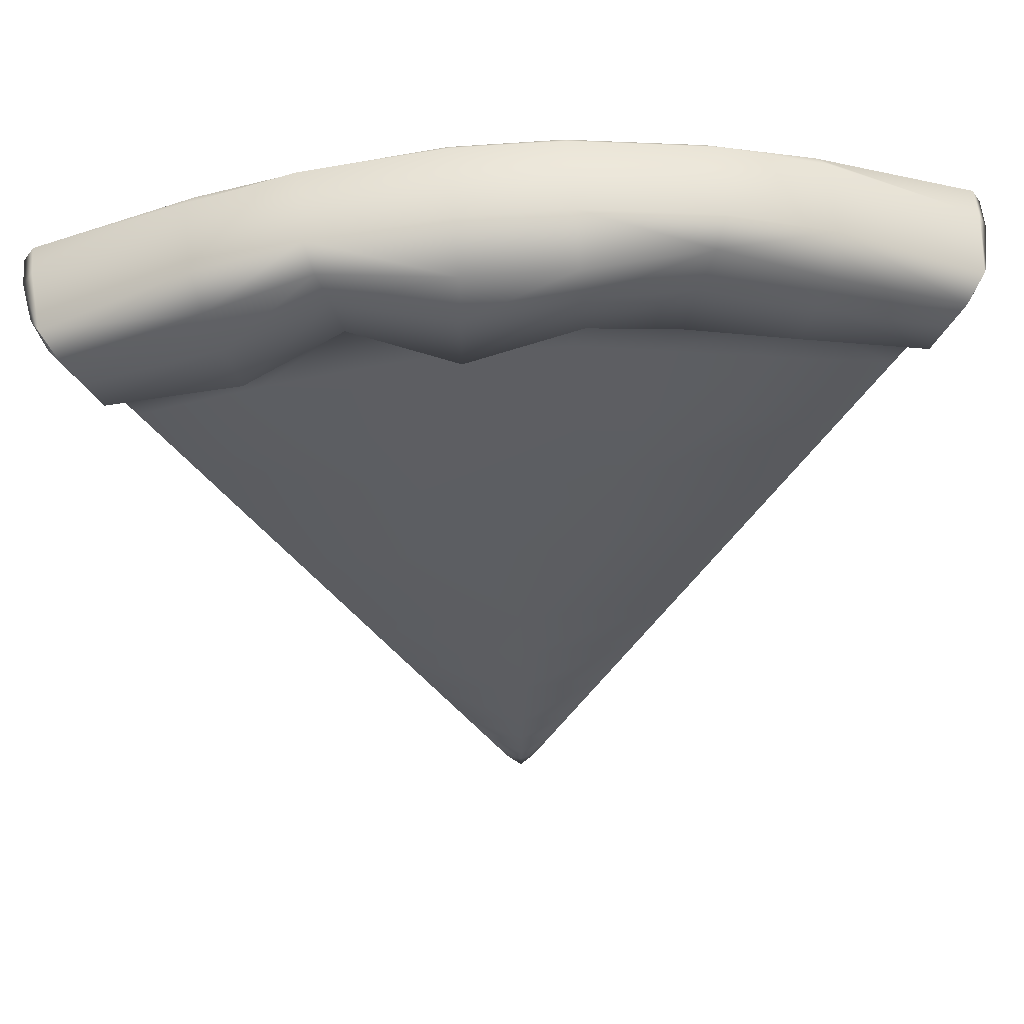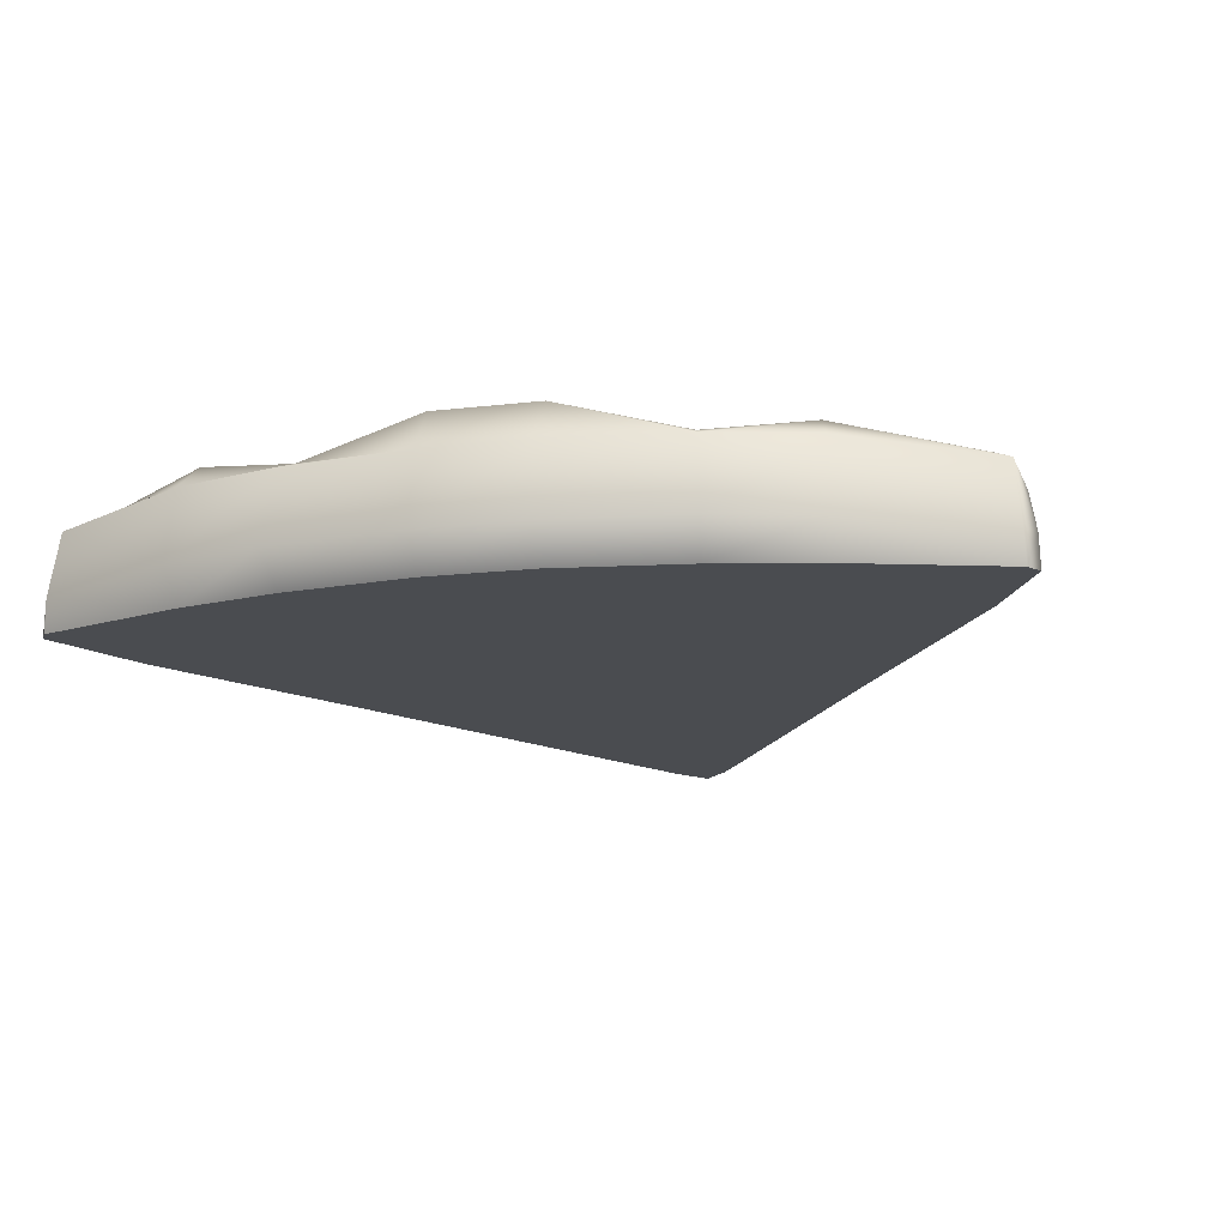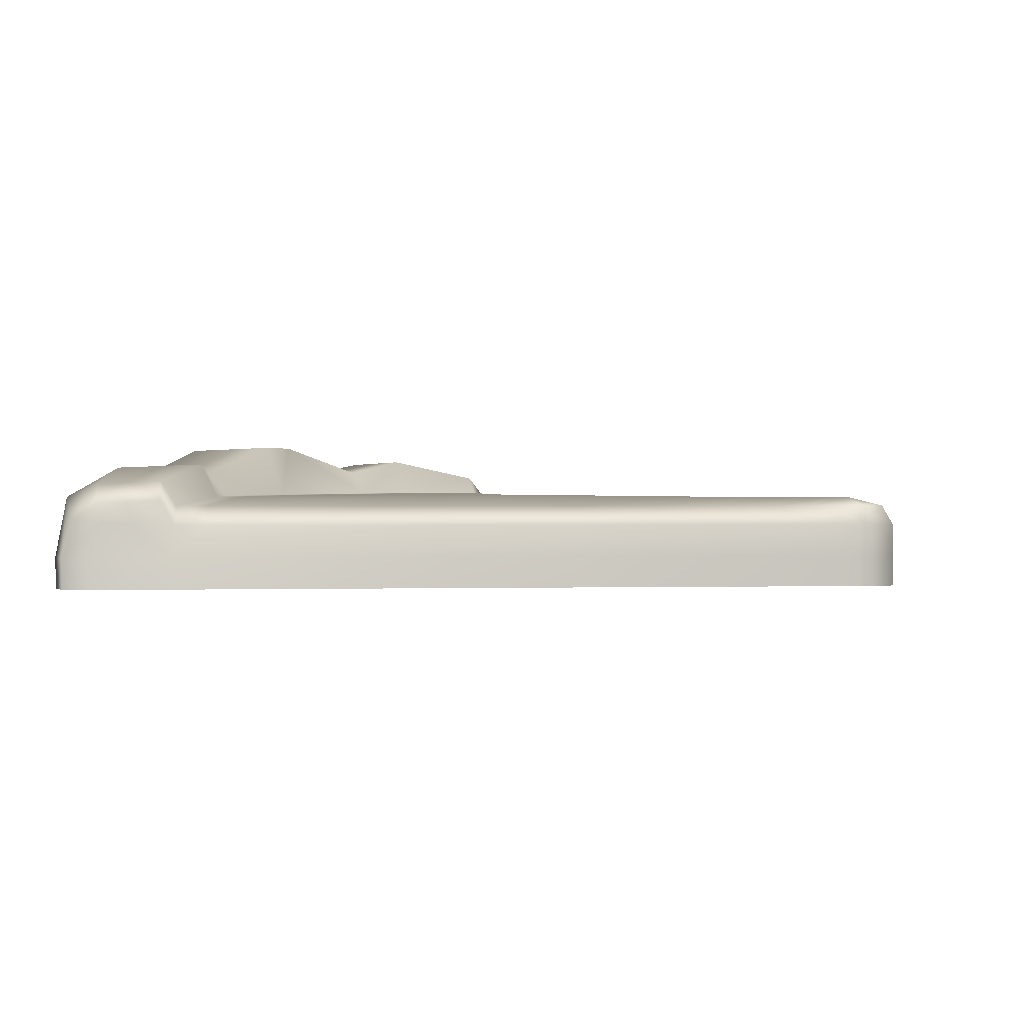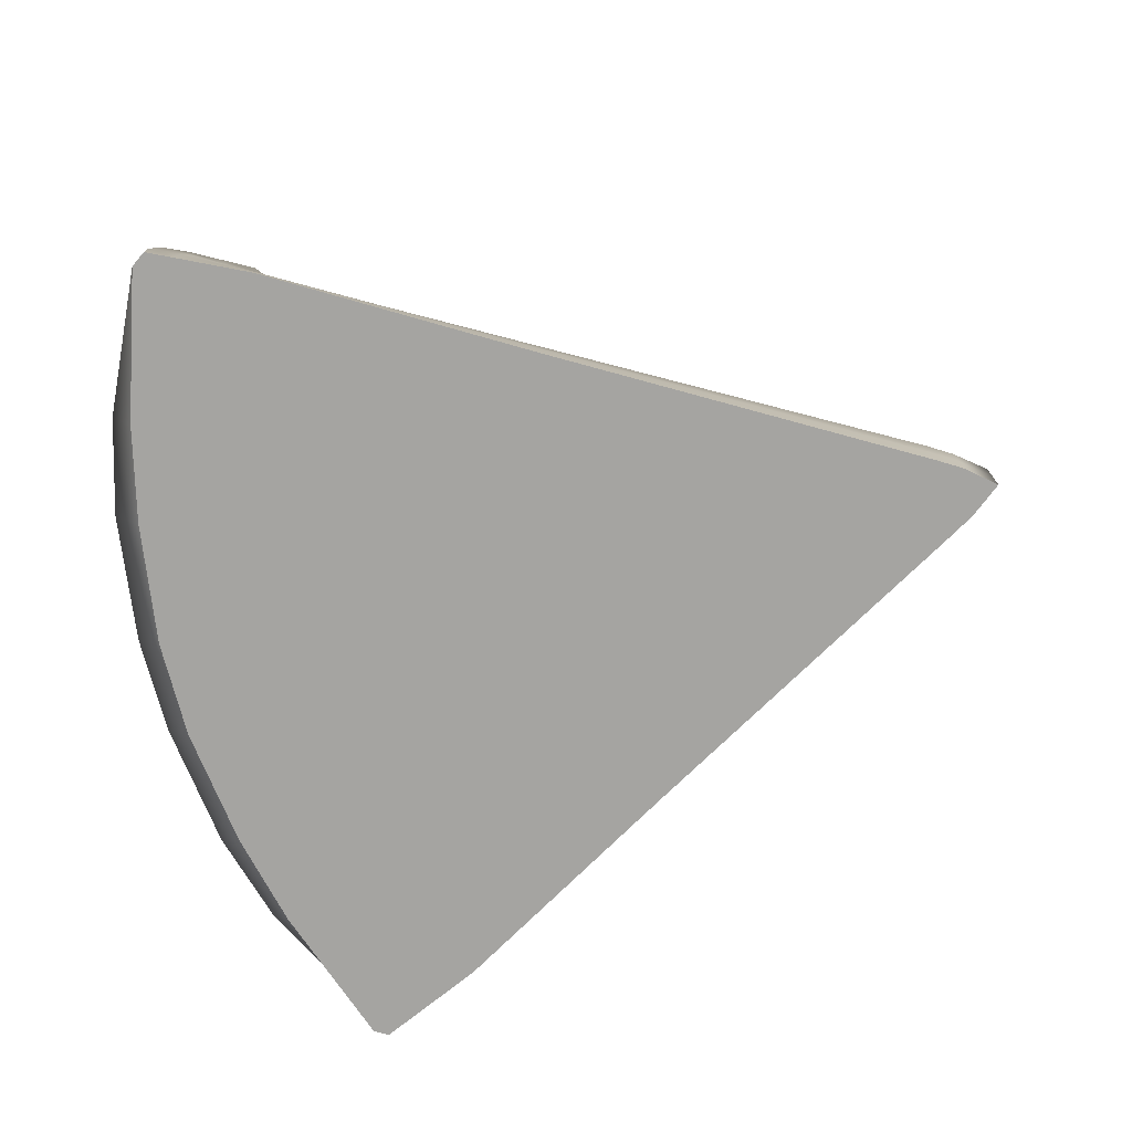
<metadata>
{"format":"obj","ext":"obj","renderer":"f3d","projection":"perspective","resolution":1024,"background":"white","views":[{"elev":50.5,"azim":175.6,"up":"+Z"},{"elev":-15.1,"azim":15.0,"up":"+Y"},{"elev":1.1,"azim":115.3,"up":"+Y"},{"elev":-73.4,"azim":105.2,"up":"+Y"}]}
</metadata>
<code>
g Pizza:ITEM_TMNTSlice_02a_MO
v -0.02703 -0.004686 0.04617
v -0.02646 -0.002661 0.04714
v -0.0265 -0.004686 0.04705
v -0.02697 -0.002661 0.04619
v -0.02624 -0.004686 0.04435
v -0.02657 -8.355e-05 0.04563
v -0.02607 0.001299 0.04649
v -0.02612 -0.002661 0.04443
v -0.02511 -0.002661 0.04234
v -0.02529 -0.004686 0.0422
v -0.02383 -0.002661 0.03966
v -0.02407 -0.004686 0.03945
v -0.0232 -0.004686 0.03793
v -0.02293 -0.002661 0.03807
v -0.02067 -0.004686 0.03355
v -0.02043 -0.002661 0.03364
v -0.01815 -0.004686 0.02916
v -0.02253 -0.0005369 0.03828
v -0.02346 -0.0005322 0.03999
v -0.02473 -0.0003484 0.0423
v -0.02573 -0.0002045 0.04411
v -0.02576 0.0008815 0.04421
v -0.01794 -0.002661 0.02921
v -0.01524 -0.004686 0.02409
v -0.02007 -0.0005492 0.03378
v -0.01506 -0.002661 0.02409
v -0.01113 -0.002661 0.01705
v -0.01127 -0.004686 0.01705
v -0.009075 -0.004686 0.01316
v -0.01761 -0.0005614 0.02928
v -0.01478 -0.0005755 0.02409
v -0.00896 -0.002661 0.01314
v -0.006908 -0.004686 0.009313
v -0.006825 -0.002661 0.009308
v -0.00473 -0.004686 0.00545
v -0.004674 -0.002661 0.005444
v -0.003541 -0.004686 0.003341
v -0.003503 -0.002661 0.003342
v -0.002786 -0.004686 0.002001
v -0.002748 -0.002661 0.001985
v -0.001947 -0.004686 0.0005678
v -0.003444 -0.0006321 0.003342
v -0.004587 -0.0006264 0.005435
v -0.006698 -0.0006159 0.0093
v -0.008783 -0.0006055 0.01312
v -0.001922 -0.002661 0.0005673
v -0.000419 -0.004686 -0.001378
v -0.0004312 -0.002661 -0.001378
v -0.001885 -0.0006399 0.0005665
v -0.0004499 -0.0006452 -0.001378
v -0.0003763 0.0006445 -0.0006282
v -0.00269 -0.0006359 0.001961
v -0.00129 0.0006465 0.0005546
v -0.002046 0.0006482 0.001957
v -0.01093 -0.0005947 0.01704
v -0.0003643 0.0009296 0.000536
v -0.002795 0.0006499 0.003347
v -0.0003767 0.00118 0.001617
v 0.0005513 0.0006463 0.0005177
v -0.003956 0.0006525 0.005502
v -0.006031 0.0006572 0.009352
v -0.008154 0.0006619 0.01329
v 0.001094 -0.0006416 0.0005068
v -0.0004499 -0.0006452 -0.001378
v -0.0003669 0.00118 0.003368
v -0.0003551 0.00118 0.005448
v 0.001314 0.0006478 0.001866
v 0.002176 0.0006496 0.003389
v -0.01019 0.0006665 0.01706
v -0.0003335 0.00118 0.009282
v 0.003318 0.0006518 0.005408
v 0.002037 -0.0006379 0.001994
v -0.01397 0.000675 0.02409
v -0.01687 0.0006814 0.02946
v -0.000312 0.00118 0.01311
v 0.005475 0.000656 0.00922
v 0.00284 -0.0006347 0.003394
v -0.004893 0.00118 0.024
v -0.006128 0.00118 0.03029
v -0.01939 0.0006872 0.03414
v -0.0002902 0.00118 0.01696
v -0.02192 0.0006929 0.03883
v 0.003994 -0.0006302 0.005407
v 0.00437 0.00118 0.02391
v 0.005819 0.00118 0.03025
v -0.01257 0.00118 0.03525
v 0.009796 0.0006646 0.01686
v 0.01373 0.0006724 0.02381
v 0.01669 0.0006782 0.02905
v 0.007669 0.0006604 0.0131
v 0.00618 -0.0006217 0.009219
v 0.008416 -0.000613 0.01312
v -0.007223 0.00118 0.03589
v -0.002776 0.00118 0.03643
v -0.01432 0.00118 0.04051
v -0.008318 0.00118 0.04148
v -0.01529 0.00118 0.0434
v -0.02299 0.0006952 0.04082
v -0.0239 0.001085 0.0408
v -0.02341 0.002312 0.0416
v -0.02483 0.0009834 0.0425
v -0.02429 0.002207 0.04322
v -0.02516 0.002102 0.04485
v -0.01618 0.003572 0.04672
v -0.01558 0.003679 0.04446
v -0.00875 0.00118 0.04369
v -0.009067 0.002795 0.04486
v -0.01729 0.001813 0.05078
v -0.01679 0.003466 0.04898
v -0.00985 0.002688 0.04778
v -0.003404 0.004686 0.04736
v -0.003417 0.00118 0.04618
v -0.01063 0.002582 0.05069
v -0.0175 -0.002661 0.05153
v -0.02646 -0.002661 0.04714
v -0.003162 0.00118 0.04231
v 0.002794 0.00118 0.03639
v 0.003172 0.00118 0.04226
v 0.003276 0.00118 0.04388
v -0.003219 0.004579 0.04949
v -0.01113 0.001816 0.0525
v -0.01716 -0.004686 0.05018
v -0.0265 -0.004686 0.04705
v -0.01134 -0.002661 0.05324
v -0.01093 -0.004686 0.05159
v -0.003006 -0.002661 0.05425
v -0.003036 -0.004686 0.05255
v -0.003014 0.001816 0.05348
v 0.003382 -0.002661 0.05419
v 0.003353 -0.004686 0.05245
v 0.003374 0.001816 0.05341
v 0.0117 -0.002661 0.05301
v 0.01122 -0.004686 0.05124
v -0.003033 0.004473 0.05162
v 0.003355 0.004473 0.05155
v 0.003322 0.004579 0.04831
v 0.01781 -0.002661 0.05116
v 0.01743 -0.004686 0.04972
v 0.0268 -0.004686 0.04652
v 0.02673 -0.002661 0.04663
v 0.01759 0.001813 0.05042
v 0.02631 0.001272 0.04599
v 0.01147 0.001816 0.05226
v 0.01706 0.003187 0.04862
v 0.01095 0.002582 0.05047
v 0.01026 0.002688 0.04834
v 0.01623 0.003294 0.04578
v 0.009574 0.002795 0.0462
v 0.0154 0.0034 0.04293
v 0.003288 0.004686 0.04506
v 0.009234 0.00118 0.04505
v 0.01508 0.00118 0.04183
v 0.02332 0.002307 0.04077
v 0.02434 0.002202 0.04256
v 0.02535 0.002098 0.04435
v 0.00842 0.00118 0.04152
v 0.01455 0.00118 0.04037
v 0.007119 0.00118 0.03588
v 0.01266 0.00118 0.0351
v 0.01925 0.0006832 0.03357
v 0.0218 0.0006883 0.03808
v 0.02004 -0.0005677 0.03338
v 0.02284 0.0006903 0.03992
v 0.0175 -0.0005776 0.02896
v 0.02258 -0.0005578 0.03781
v 0.02403 0.001063 0.04035
v 0.02355 -0.000554 0.03952
v 0.02504 0.0009606 0.04211
v 0.01454 -0.0005891 0.02381
v 0.01056 -0.0006046 0.01685
v 0.0231 -0.002661 0.03781
v 0.02411 -0.002661 0.03951
v 0.02493 -0.0004435 0.04185
v 0.02605 0.000858 0.04387
v 0.02048 -0.002661 0.03338
v 0.01786 -0.002661 0.02895
v 0.01482 -0.002661 0.0238
v 0.01076 -0.002661 0.01685
v 0.02691 -0.0002841 0.04522
v 0.02736 -0.002661 0.04566
v 0.02673 -0.002661 0.04663
v 0.0268 -0.004686 0.04652
v 0.02743 -0.004686 0.04557
v 0.02663 -0.004686 0.04393
v 0.026 -0.0003569 0.04368
v 0.02649 -0.002661 0.044
v 0.02568 -0.004686 0.04199
v 0.02544 -0.002661 0.04203
v 0.02447 -0.004686 0.03951
v 0.02344 -0.004686 0.0378
v 0.02077 -0.004686 0.03338
v 0.0181 -0.004686 0.02895
v 0.015 -0.004686 0.0238
v 0.01089 -0.004686 0.01685
v 0.008685 -0.004686 0.01311
v 0.008579 -0.002661 0.01311
v 0.006382 -0.004686 0.009216
v 0.006302 -0.002661 0.009217
v 0.004129 -0.004686 0.005404
v 0.004076 -0.002661 0.005405
v 0.002941 -0.004686 0.003395
v 0.002901 -0.002661 0.003395
v 0.002088 -0.002661 0.002002
v 0.00212 -0.004686 0.002007
v 0.001186 -0.004686 0.000505
v 0.00115 -0.002661 0.0005057
v -0.000419 -0.004686 -0.001378
v -0.0004312 -0.002661 -0.001378
v -0.02703 -0.004686 0.04617
v -0.02555 -0.004686 0.04526
v -0.02624 -0.004686 0.04435
v -0.0265 -0.004686 0.04705
v -0.02529 -0.004686 0.0422
v -0.02476 -0.004686 0.04607
v -0.01716 -0.004686 0.05018
v -0.01656 -0.004686 0.04808
v -0.01093 -0.004686 0.05159
v -0.02411 -0.004686 0.04262
v -0.02407 -0.004686 0.03945
v -0.01583 -0.004686 0.04557
v -0.0104 -0.004686 0.04937
v -0.003036 -0.004686 0.05255
v -0.002975 -0.004686 0.0502
v 0.003353 -0.004686 0.05245
v -0.009777 -0.004686 0.04672
v -0.01491 -0.004686 0.04238
v -0.02263 -0.004686 0.03991
v 0.003262 -0.004686 0.05009
v 0.01122 -0.004686 0.05124
v -0.002903 -0.004686 0.04742
v -0.02176 -0.004686 0.03831
v -0.0232 -0.004686 0.03793
v -0.02067 -0.004686 0.03355
v -0.008978 -0.004686 0.04335
v -0.01419 -0.004686 0.0403
v -0.007359 -0.004686 0.0356
v -0.01677 -0.004686 0.03376
v -0.01815 -0.004686 0.02916
v 0.01065 -0.004686 0.04899
v 0.01743 -0.004686 0.04972
v 0.003153 -0.004686 0.04728
v -0.01258 -0.004686 0.02927
v -0.01524 -0.004686 0.02409
v -0.008498 -0.004686 0.04105
v -0.002811 -0.004686 0.04385
v -0.002609 -0.004686 0.04143
v 0.003015 -0.004686 0.0437
v 0.00996 -0.004686 0.04631
v -0.00622 -0.004686 0.03014
v 0.007448 -0.004686 0.0353
v 0.002806 -0.004686 0.0413
v 0.008602 -0.004686 0.04065
v 0.01677 -0.004686 0.04759
v 0.009084 -0.004686 0.04288
v 0.02461 -0.004686 0.04525
v 0.0268 -0.004686 0.04652
v 0.01599 -0.004686 0.04506
v 0.02519 -0.004686 0.04427
v 0.02743 -0.004686 0.04557
v 0.02663 -0.004686 0.04393
v 0.02568 -0.004686 0.04199
v 0.0246 -0.004686 0.04233
v 0.02447 -0.004686 0.03951
v 0.01498 -0.004686 0.04183
v 0.02315 -0.004686 0.03983
v 0.02344 -0.004686 0.0378
v 0.02214 -0.004686 0.03809
v 0.02077 -0.004686 0.03338
v 0.01424 -0.004686 0.03981
v 0.017 -0.004686 0.03356
v 0.0181 -0.004686 0.02895
v 0.006292 -0.004686 0.02995
v 0.01265 -0.004686 0.02905
v 0.015 -0.004686 0.0238
v 0.007613 -0.004686 0.02381
v 0.01089 -0.004686 0.01685
v -0.0001005 -0.004686 0.01696
v 0.008685 -0.004686 0.01311
v 1.462e-05 -0.004686 0.02395
v -0.007753 -0.004686 0.02408
v -0.01127 -0.004686 0.01705
v -0.0001635 -0.004686 0.01314
v 0.006382 -0.004686 0.009216
v -0.009075 -0.004686 0.01316
v -0.000227 -0.004686 0.009283
v 0.004129 -0.004686 0.005404
v -0.006908 -0.004686 0.009313
v -0.0002901 -0.004686 0.005449
v 0.002941 -0.004686 0.003395
v -0.00473 -0.004686 0.00545
v -0.0003243 -0.004686 0.003368
v -0.003541 -0.004686 0.003341
v 0.00212 -0.004686 0.002007
v -0.0003532 -0.004686 0.001617
v -0.002786 -0.004686 0.002001
v -0.001947 -0.004686 0.0005678
v -0.0003769 -0.004686 0.0005363
v 0.001186 -0.004686 0.000505
v -0.000419 -0.004686 -0.001378
g Pizza:ITEM_TMNTSlice_02a_MO_0
f 3 2 1
f 2 4 1
f 5 1 4
f 6 4 2
f 7 6 2
f 8 5 4
f 8 4 6
f 8 9 5
f 9 10 5
f 9 11 10
f 11 12 10
f 13 12 11
f 14 13 11
f 13 14 15
f 14 16 15
f 15 16 17
f 14 11 18
f 14 18 16
f 19 11 9
f 11 19 18
f 20 9 8
f 20 19 9
f 21 8 6
f 21 20 8
f 21 6 22
f 20 21 22
f 22 6 7
f 16 23 17
f 17 23 24
f 18 25 16
f 16 25 23
f 23 26 24
f 24 26 27
f 28 24 27
f 29 28 27
f 23 30 26
f 25 30 23
f 27 26 31
f 30 31 26
f 32 29 27
f 33 29 32
f 34 33 32
f 35 33 34
f 36 35 34
f 37 35 36
f 38 37 36
f 37 38 39
f 38 40 39
f 41 39 40
f 38 36 42
f 38 42 40
f 36 34 43
f 36 43 42
f 34 32 44
f 34 44 43
f 32 27 45
f 32 45 44
f 46 41 40
f 41 46 47
f 46 48 47
f 46 49 48
f 46 40 49
f 49 50 48
f 50 49 51
f 40 52 49
f 42 52 40
f 53 49 52
f 49 53 51
f 54 52 42
f 54 53 52
f 27 55 45
f 55 27 31
f 51 53 56
f 56 53 54
f 57 54 42
f 57 42 43
f 58 56 54
f 58 54 57
f 51 56 59
f 59 56 58
f 60 57 43
f 60 43 44
f 61 44 45
f 61 60 44
f 62 45 55
f 62 61 45
f 59 63 51
f 63 64 51
f 65 57 60
f 65 58 57
f 66 60 61
f 66 65 60
f 67 59 58
f 63 59 67
f 58 65 68
f 67 58 68
f 69 62 55
f 55 31 69
f 70 61 62
f 70 66 61
f 65 66 71
f 68 65 71
f 72 67 68
f 72 63 67
f 31 73 69
f 73 31 30
f 74 73 30
f 74 30 25
f 75 62 69
f 75 70 62
f 66 70 76
f 71 66 76
f 77 68 71
f 77 72 68
f 69 73 78
f 73 74 78
f 74 79 78
f 80 74 25
f 74 80 79
f 80 25 18
f 81 69 78
f 81 75 69
f 82 80 18
f 18 19 82
f 83 77 71
f 83 71 76
f 78 79 84
f 78 84 81
f 79 85 84
f 80 82 86
f 80 86 79
f 75 81 87
f 81 84 88
f 87 81 88
f 84 85 89
f 88 84 89
f 90 75 87
f 70 75 90
f 76 70 90
f 91 76 90
f 91 83 76
f 92 90 87
f 92 91 90
f 93 79 86
f 79 94 85
f 93 94 79
f 93 86 95
f 82 95 86
f 96 93 95
f 94 93 96
f 97 95 82
f 96 95 97
f 98 97 82
f 19 98 82
f 19 99 98
f 99 19 20
f 99 100 98
f 97 98 100
f 101 99 20
f 100 99 101
f 101 20 22
f 102 101 22
f 102 100 101
f 103 102 22
f 103 22 7
f 100 102 104
f 104 102 103
f 105 97 100
f 105 100 104
f 97 105 106
f 106 96 97
f 107 105 104
f 105 107 106
f 7 108 103
f 109 104 103
f 108 109 103
f 110 107 104
f 110 104 109
f 106 107 111
f 111 107 110
f 96 106 112
f 112 106 111
f 113 110 109
f 113 109 108
f 114 108 7
f 115 114 7
f 116 96 112
f 116 94 96
f 117 94 116
f 94 117 85
f 118 116 112
f 118 117 116
f 112 111 119
f 119 118 112
f 120 111 110
f 120 110 113
f 108 114 121
f 121 113 108
f 114 115 122
f 115 123 122
f 124 114 122
f 114 124 121
f 125 124 122
f 124 125 126
f 124 126 121
f 125 127 126
f 121 128 113
f 126 128 121
f 129 126 127
f 130 129 127
f 126 129 131
f 128 126 131
f 129 130 132
f 129 132 131
f 130 133 132
f 128 134 113
f 134 120 113
f 128 131 135
f 134 128 135
f 136 120 134
f 135 136 134
f 137 132 133
f 138 137 133
f 137 138 139
f 140 137 139
f 141 137 140
f 132 137 141
f 142 141 140
f 132 143 131
f 143 132 141
f 131 143 135
f 143 141 144
f 144 141 142
f 143 145 135
f 145 143 144
f 145 146 135
f 146 136 135
f 144 147 145
f 147 146 145
f 146 148 136
f 147 149 146
f 149 148 146
f 148 150 136
f 136 150 120
f 150 111 120
f 111 150 119
f 119 150 148
f 151 119 148
f 118 119 151
f 148 149 152
f 151 148 152
f 149 147 153
f 149 153 152
f 147 144 154
f 147 154 153
f 144 155 154
f 155 144 142
f 156 118 151
f 152 157 151
f 157 156 151
f 156 158 118
f 158 117 118
f 117 158 85
f 159 158 156
f 159 85 158
f 157 159 156
f 85 159 160
f 160 159 157
f 89 85 160
f 161 157 152
f 161 160 157
f 160 162 89
f 162 160 161
f 163 161 152
f 153 163 152
f 162 164 89
f 89 164 88
f 165 162 161
f 161 163 165
f 163 153 166
f 166 153 154
f 167 163 166
f 163 167 165
f 168 166 154
f 167 166 168
f 168 154 155
f 164 169 88
f 87 88 169
f 170 87 169
f 170 92 87
f 165 171 162
f 165 167 172
f 171 165 172
f 173 167 168
f 172 167 173
f 174 168 155
f 173 168 174
f 162 175 164
f 171 175 162
f 164 176 169
f 175 176 164
f 170 169 177
f 176 177 169
f 92 170 178
f 178 170 177
f 179 174 155
f 142 179 155
f 180 179 142
f 181 180 142
f 180 181 182
f 183 180 182
f 183 184 180
f 185 174 179
f 185 179 180
f 185 173 174
f 184 186 180
f 186 185 180
f 184 187 186
f 188 173 185
f 186 188 185
f 187 188 186
f 187 189 188
f 188 172 173
f 189 172 188
f 172 189 190
f 171 172 190
f 190 191 171
f 191 175 171
f 191 192 175
f 192 176 175
f 192 193 176
f 193 177 176
f 178 177 193
f 194 178 193
f 178 194 195
f 196 178 195
f 196 92 178
f 196 195 197
f 91 92 196
f 198 196 197
f 198 91 196
f 198 197 199
f 83 91 198
f 200 198 199
f 200 83 198
f 77 83 200
f 200 199 201
f 202 77 200
f 202 200 201
f 77 202 72
f 202 201 203
f 202 203 72
f 201 204 203
f 63 72 203
f 203 204 205
f 206 63 203
f 206 203 205
f 63 206 64
f 205 207 206
f 206 208 64
f 207 208 206
f 211 210 209
f 212 209 210
f 210 211 213
f 214 212 210
f 215 212 214
f 216 215 214
f 216 214 210
f 217 215 216
f 218 210 213
f 218 213 219
f 220 216 210
f 218 220 210
f 221 217 216
f 221 216 220
f 222 217 221
f 223 222 221
f 224 222 223
f 225 221 220
f 223 221 225
f 226 220 218
f 225 220 226
f 227 218 219
f 227 226 218
f 228 224 223
f 229 224 228
f 230 223 225
f 228 223 230
f 227 219 231
f 219 232 231
f 231 232 233
f 234 225 226
f 230 225 234
f 226 227 235
f 227 231 235
f 226 235 234
f 236 235 231
f 237 231 233
f 237 236 231
f 237 233 238
f 239 229 228
f 240 229 239
f 241 228 230
f 239 228 241
f 242 237 238
f 242 238 243
f 235 244 234
f 235 236 244
f 245 230 234
f 241 230 245
f 244 246 234
f 246 245 234
f 244 236 246
f 247 241 245
f 245 246 247
f 248 239 241
f 248 241 247
f 249 236 237
f 242 249 237
f 250 236 249
f 251 246 236
f 246 251 247
f 250 251 236
f 251 252 247
f 251 250 252
f 253 239 248
f 253 240 239
f 254 248 247
f 252 254 247
f 240 253 255
f 256 240 255
f 257 253 248
f 257 248 254
f 255 253 257
f 256 255 258
f 258 255 257
f 259 256 258
f 259 258 260
f 261 260 258
f 262 261 258
f 262 258 257
f 263 261 262
f 264 257 254
f 254 252 264
f 262 257 264
f 265 263 262
f 265 262 264
f 263 265 266
f 265 267 266
f 265 264 267
f 268 266 267
f 252 269 264
f 264 269 267
f 252 250 269
f 267 269 250
f 270 268 267
f 270 267 250
f 271 268 270
f 270 250 272
f 272 250 249
f 273 271 270
f 273 270 272
f 271 273 274
f 273 275 274
f 273 272 275
f 274 275 276
f 275 277 276
f 276 277 278
f 279 272 249
f 272 279 275
f 275 279 277
f 279 249 242
f 280 279 242
f 277 279 280
f 280 242 243
f 280 243 277
f 243 281 277
f 277 282 278
f 277 281 282
f 278 282 283
f 281 284 282
f 282 285 283
f 282 284 285
f 283 285 286
f 284 287 285
f 285 288 286
f 285 287 288
f 286 288 289
f 287 290 288
f 288 291 289
f 288 290 291
f 290 292 291
f 289 291 293
f 291 292 294
f 291 294 293
f 292 295 294
f 294 295 296
f 293 294 297
f 297 294 296
f 298 293 297
f 299 297 296
f 299 298 297

</code>
